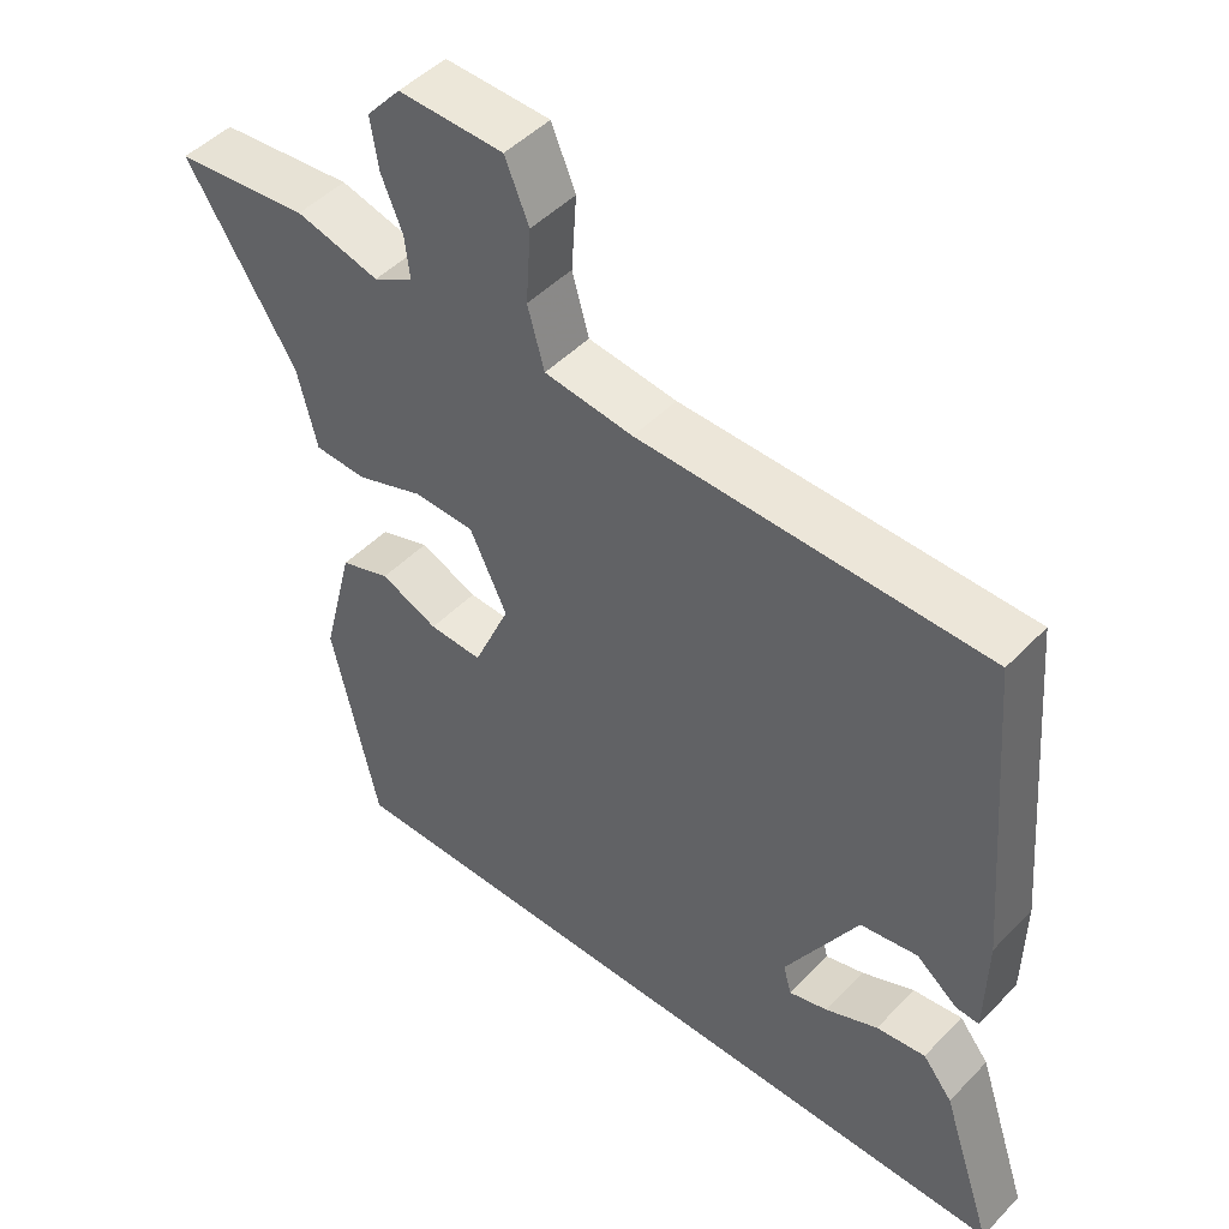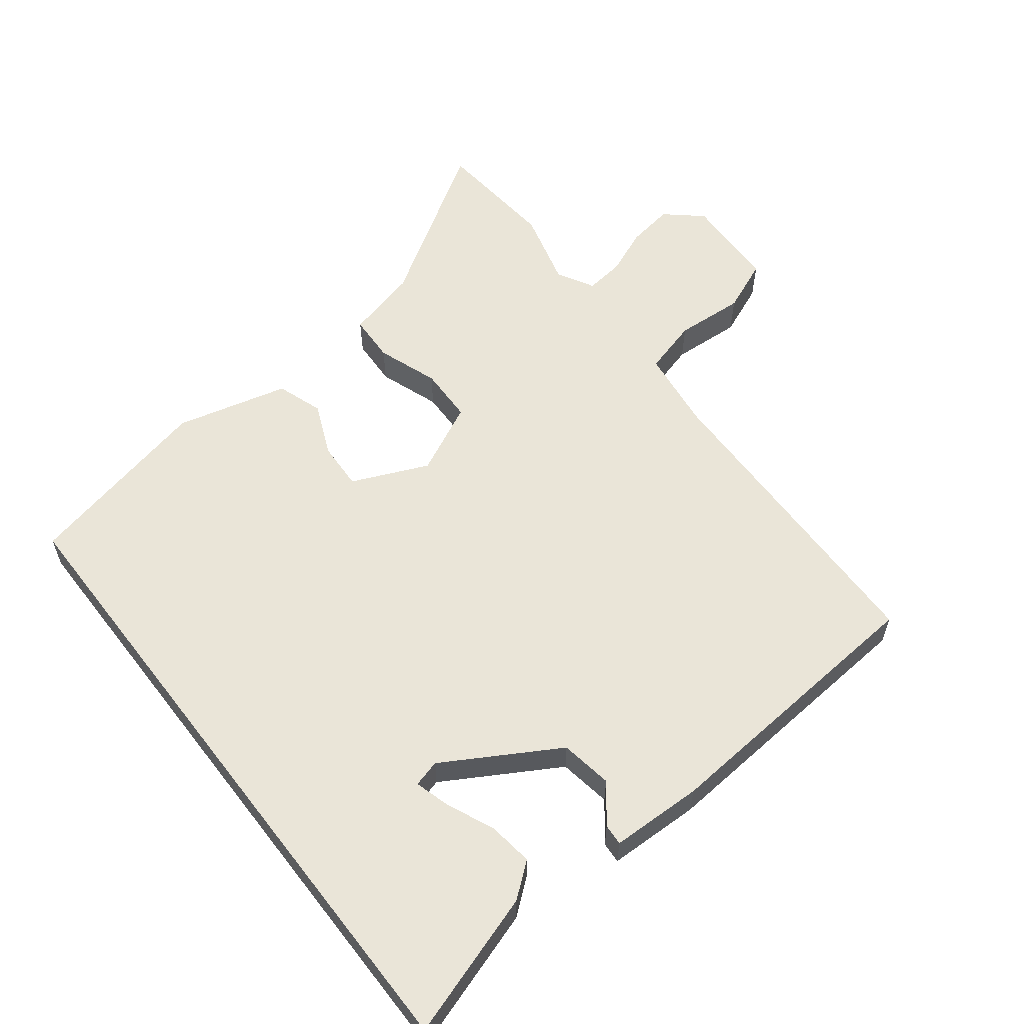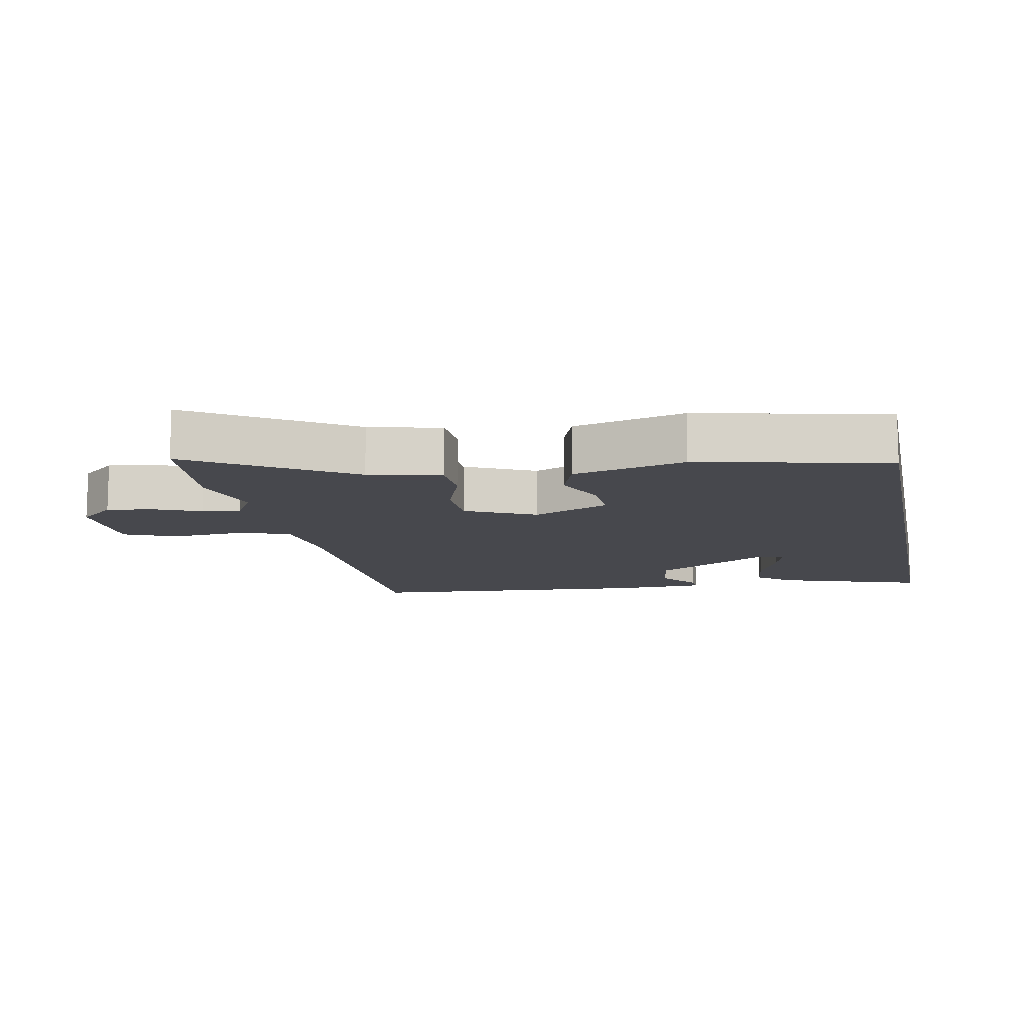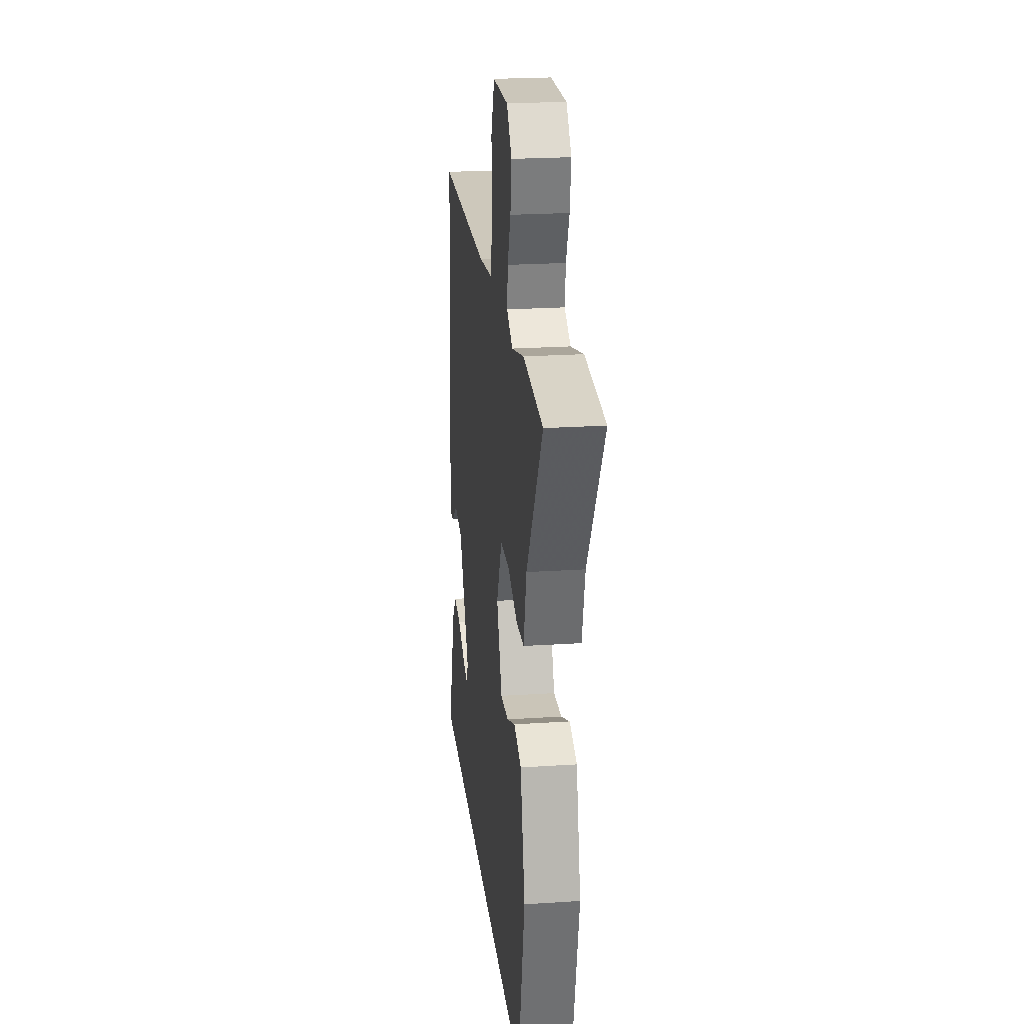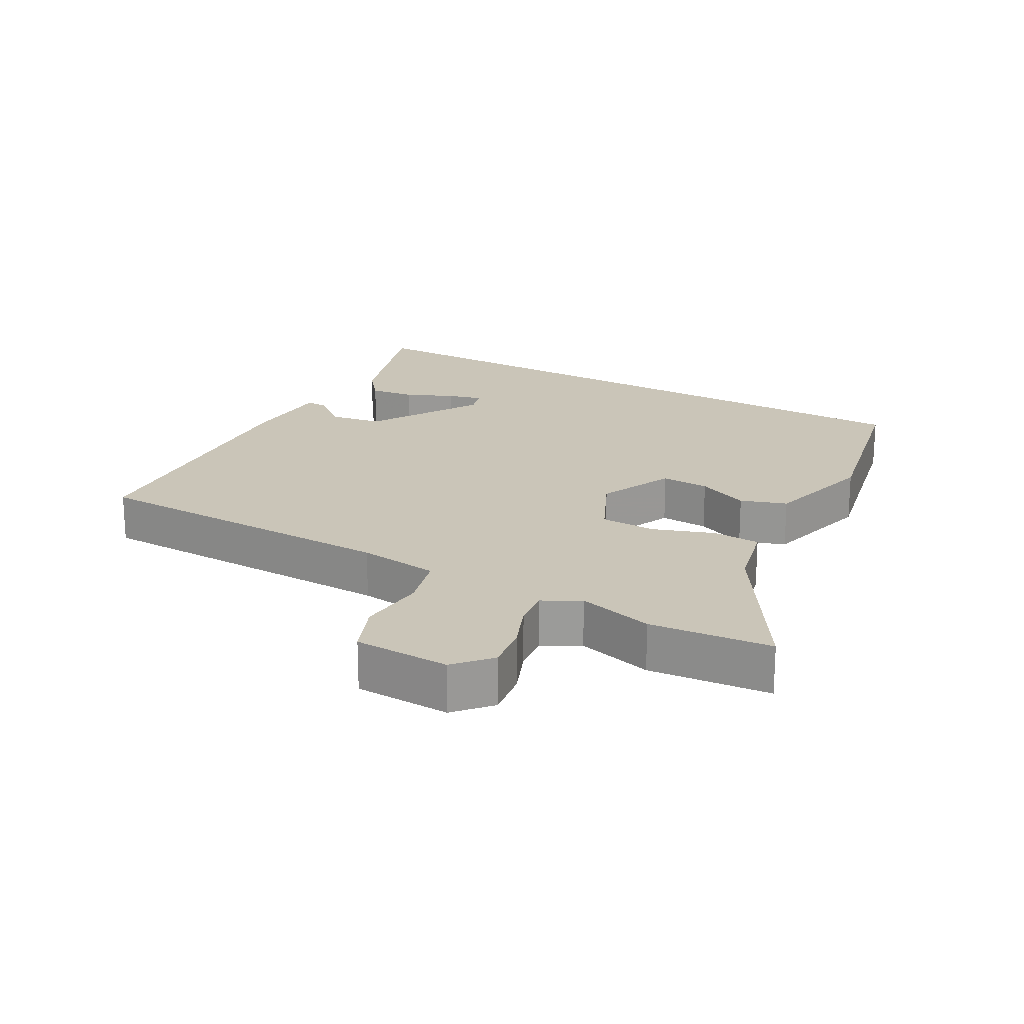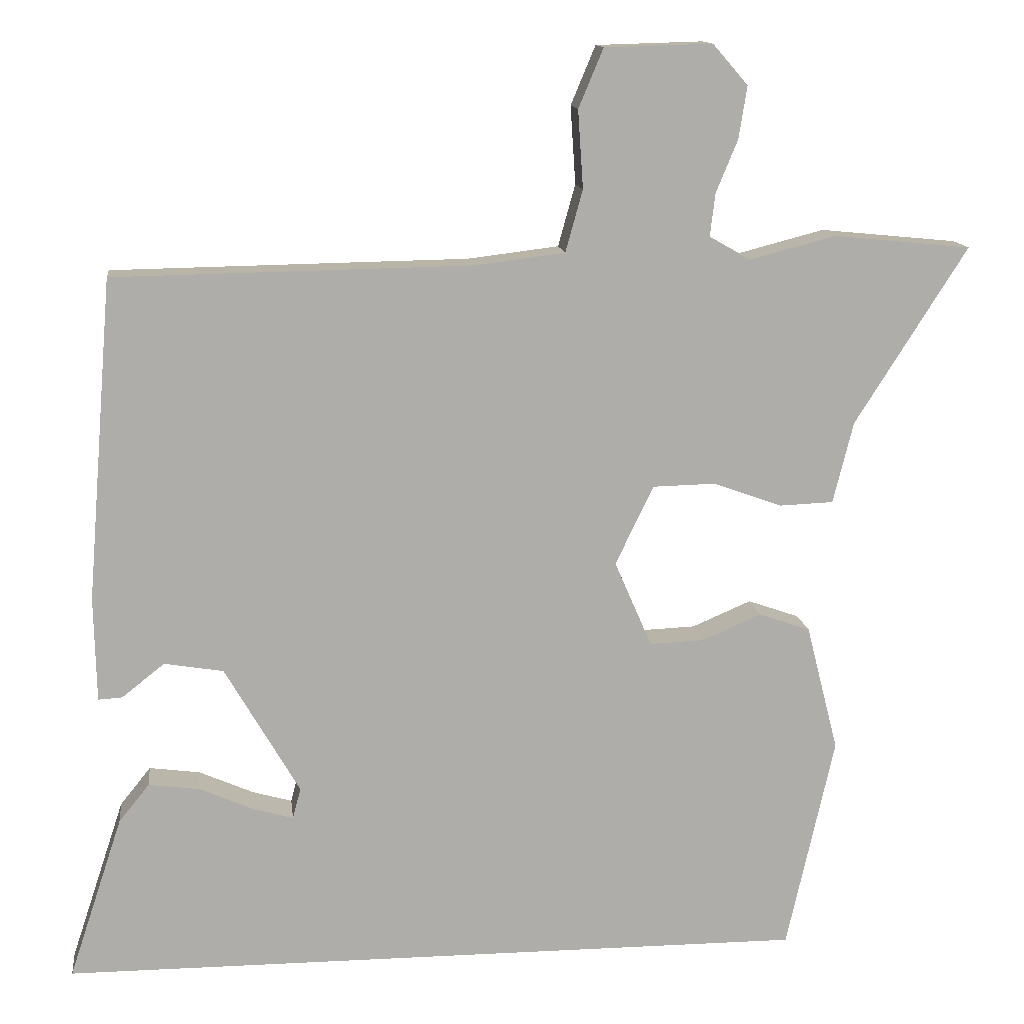
<metadata>
{"format":"obj","ext":"obj","renderer":"f3d","projection":"perspective","resolution":1024,"background":"white","views":[{"elev":47.5,"azim":-138.9,"up":"+Z"},{"elev":58.8,"azim":-127.6,"up":"+Y"},{"elev":-11.7,"azim":101.5,"up":"+Y"},{"elev":22.8,"azim":83.6,"up":"+Z"},{"elev":20.4,"azim":29.8,"up":"+Y"},{"elev":13.1,"azim":-6.8,"up":"+Z"}]}
</metadata>
<code>
v 0.493 0.07 0.501
v 0.677 0.07 0.483
v 0.527 0.07 0.246
v 0.5 0.07 0.137
v 0.428 0.07 0.134
v 0.336 0.07 0.167
v 0.252 0.07 0.165
v 0.201 0.07 0.059
v 0.251 0.07 -0.056
v 0.324 0.07 -0.053
v 0.403 0.07 -0.019
v 0.472 0.07 -0.043
v 0.515 0.07 -0.213
v 0.451 0.07 -0.5
v -0.55 0.07 -0.5
v -0.478 0.07 -0.282
v -0.437 0.07 -0.231
v -0.369 0.07 -0.24
v -0.296 0.07 -0.272
v -0.243 0.07 -0.287
v -0.232 0.07 -0.246
v -0.332 0.07 -0.074
v -0.411 0.07 -0.061
v -0.468 0.07 -0.106
v -0.5 0.07 -0.108
v -0.503 0.07 0.032
v -0.468 0.07 0.461
v 0.008 0.07 0.469
v 0.13 0.07 0.484
v 0.153 0.07 0.567
v 0.146 0.07 0.671
v 0.179 0.07 0.75
v 0.323 0.07 0.754
v 0.37 0.07 0.7
v 0.359 0.07 0.63
v 0.33 0.07 0.56
v 0.323 0.07 0.502
v 0.378 0.07 0.471
v 0.493 0 0.501
v 0.677 0 0.483
v 0.527 0 0.246
v 0.5 0 0.137
v 0.428 0 0.134
v 0.336 0 0.167
v 0.252 0 0.165
v 0.201 0 0.059
v 0.251 0 -0.056
v 0.324 0 -0.053
v 0.403 0 -0.019
v 0.472 0 -0.043
v 0.515 0 -0.213
v 0.451 0 -0.5
v -0.55 0 -0.5
v -0.478 0 -0.282
v -0.437 0 -0.231
v -0.369 0 -0.24
v -0.296 0 -0.272
v -0.243 0 -0.287
v -0.232 0 -0.246
v -0.332 0 -0.074
v -0.411 0 -0.061
v -0.468 0 -0.106
v -0.5 0 -0.108
v -0.503 0 0.032
v -0.468 0 0.461
v 0.008 0 0.469
v 0.13 0 0.484
v 0.153 0 0.567
v 0.146 0 0.671
v 0.179 0 0.75
v 0.323 0 0.754
v 0.37 0 0.7
v 0.359 0 0.63
v 0.33 0 0.56
v 0.323 0 0.502
v 0.378 0 0.471
f 33 34 35 36
f 33 36 37
f 30 31 32 33
f 29 30 33 37
f 28 29 37 38
f 26 27 28 38
f 23 24 25 26
f 22 23 26 38
f 16 17 18 19
f 16 19 20
f 15 16 20
f 14 15 20
f 13 14 20 21
f 10 11 12 13
f 9 10 13 21
f 3 4 5 6
f 3 6 7
f 2 3 7
f 1 2 7
f 38 1 7
f 22 38 7 8
f 8 9 21 22
f 74 73 72 71
f 75 74 71
f 71 70 69 68
f 75 71 68 67
f 76 75 67 66
f 76 66 65 64
f 64 63 62 61
f 76 64 61 60
f 57 56 55 54
f 58 57 54
f 58 54 53
f 58 53 52
f 59 58 52 51
f 51 50 49 48
f 59 51 48 47
f 44 43 42 41
f 45 44 41
f 45 41 40
f 45 40 39
f 45 39 76
f 46 45 76 60
f 60 59 47 46
f 1 39 40 2
f 2 40 41 3
f 3 41 42 4
f 4 42 43 5
f 5 43 44 6
f 6 44 45 7
f 7 45 46 8
f 8 46 47 9
f 9 47 48 10
f 10 48 49 11
f 11 49 50 12
f 12 50 51 13
f 13 51 52 14
f 14 52 53 15
f 15 53 54 16
f 16 54 55 17
f 17 55 56 18
f 18 56 57 19
f 19 57 58 20
f 20 58 59 21
f 21 59 60 22
f 22 60 61 23
f 23 61 62 24
f 24 62 63 25
f 25 63 64 26
f 26 64 65 27
f 27 65 66 28
f 28 66 67 29
f 29 67 68 30
f 30 68 69 31
f 31 69 70 32
f 32 70 71 33
f 33 71 72 34
f 34 72 73 35
f 35 73 74 36
f 36 74 75 37
f 37 75 76 38
f 38 76 39 1

</code>
